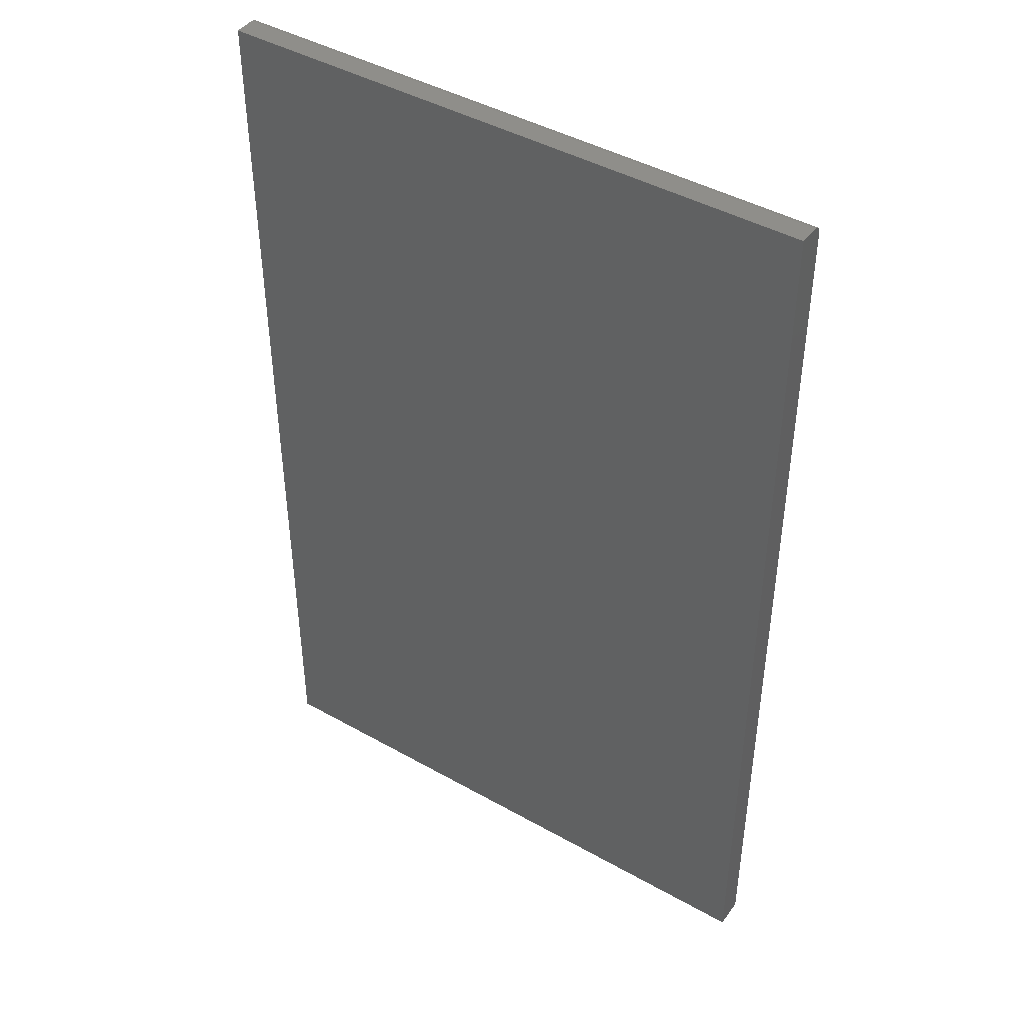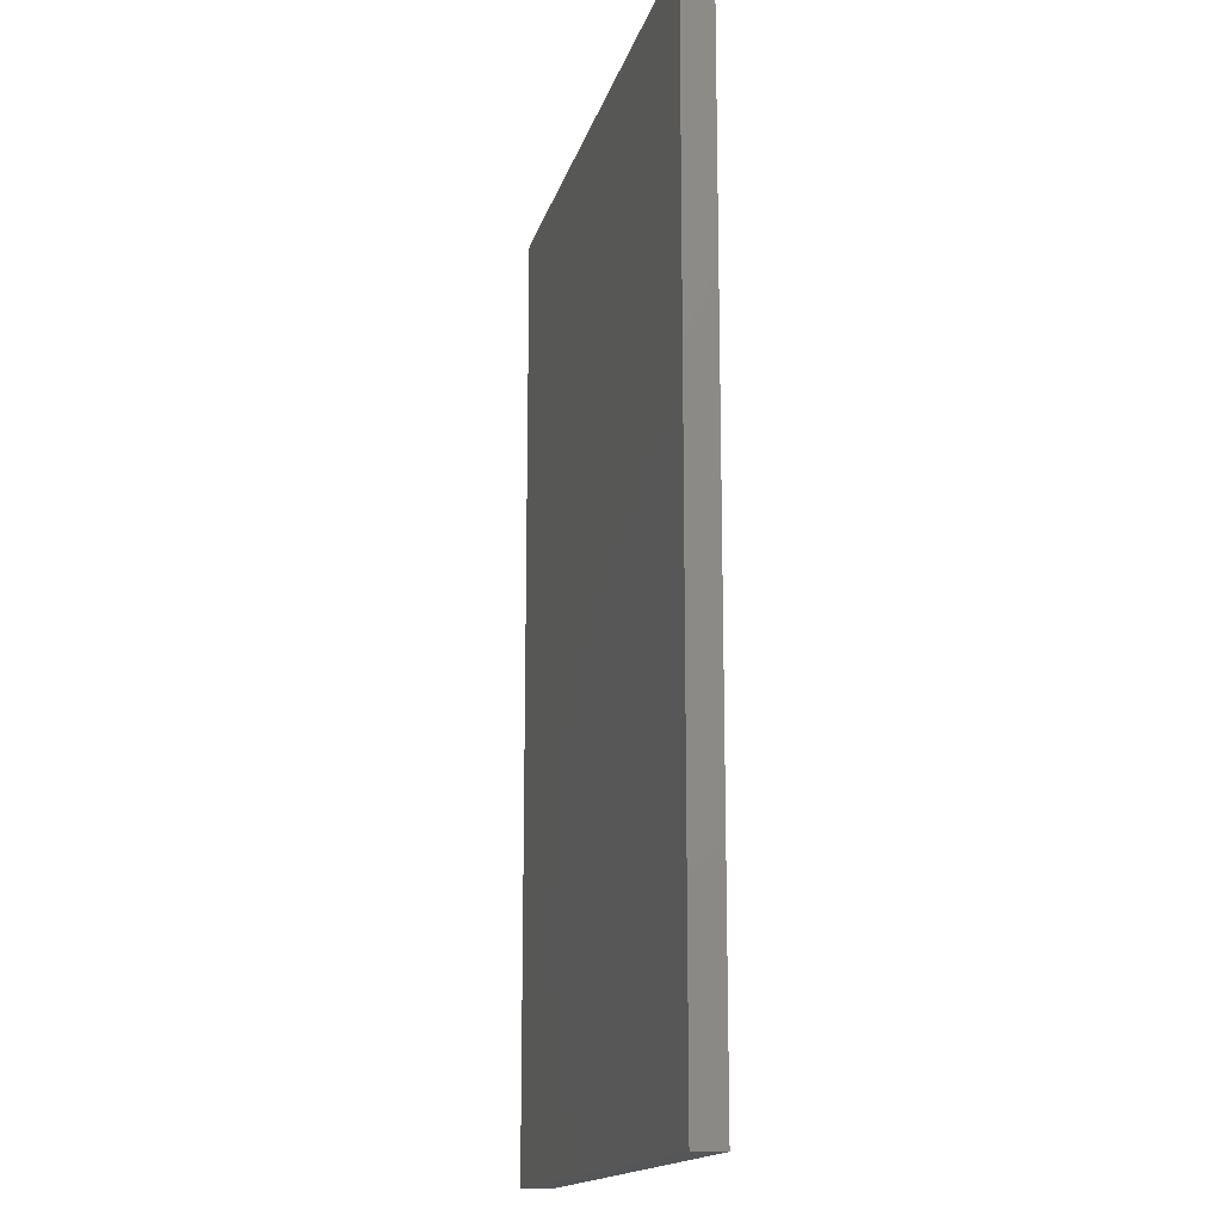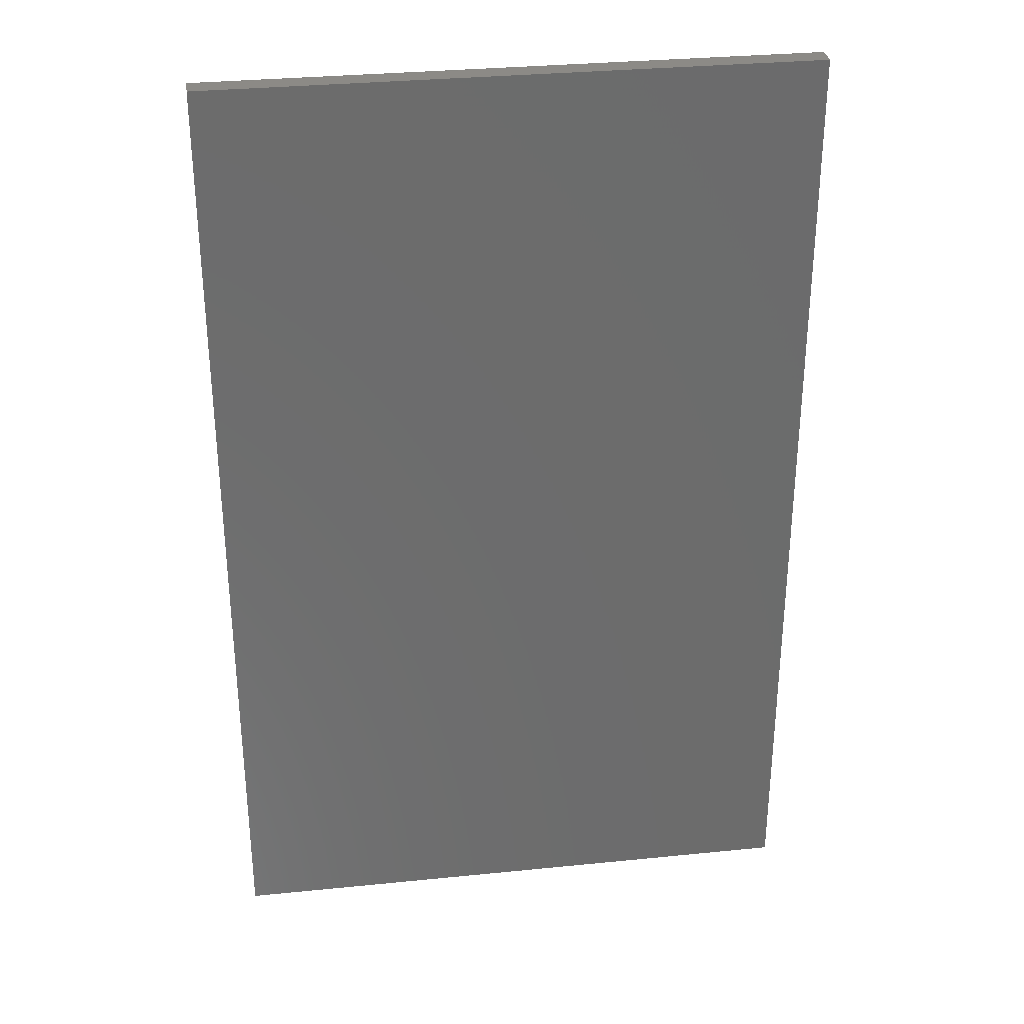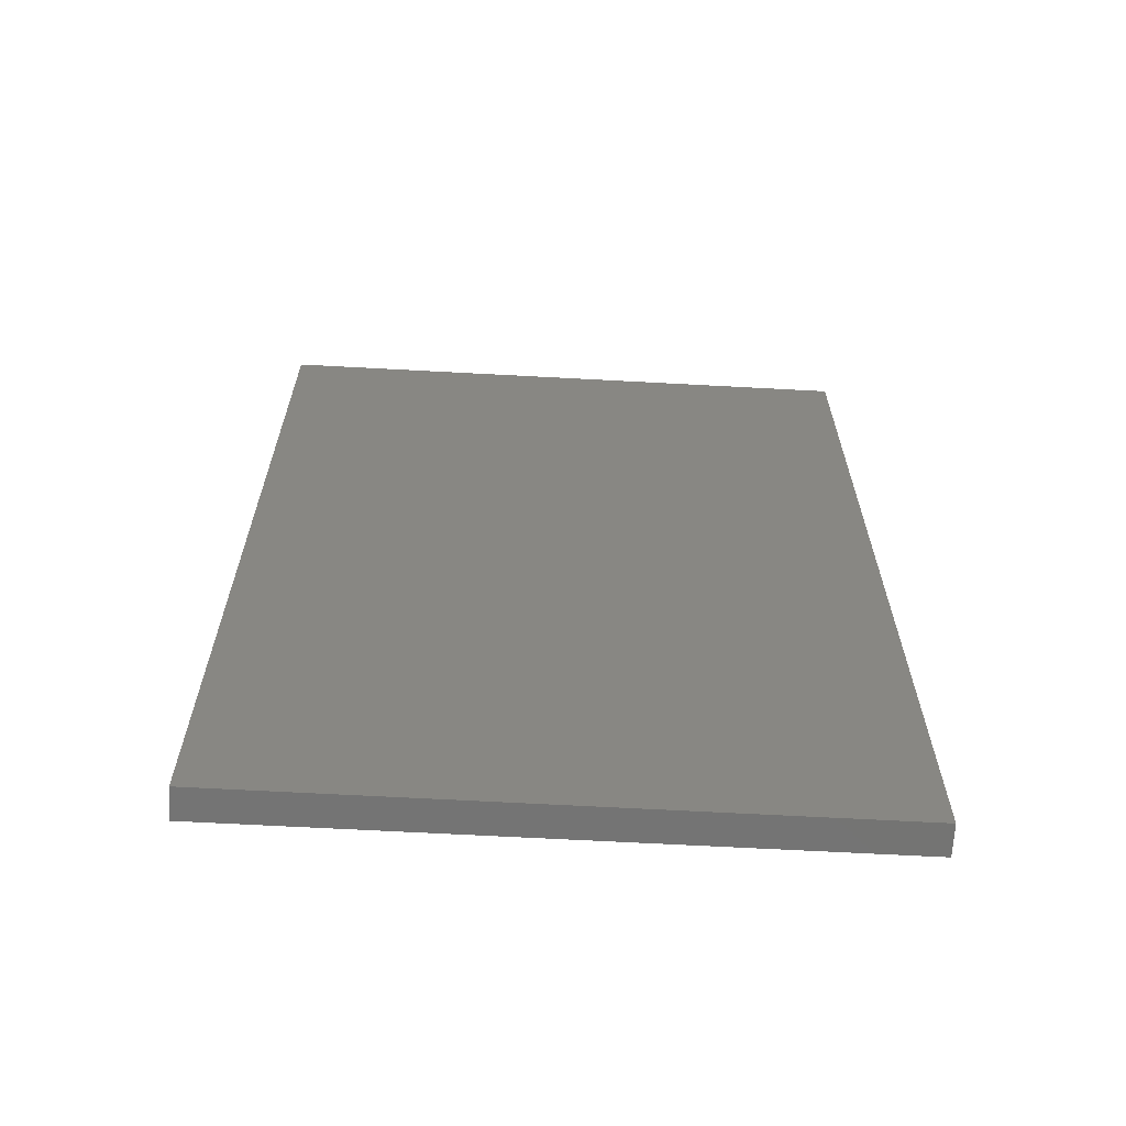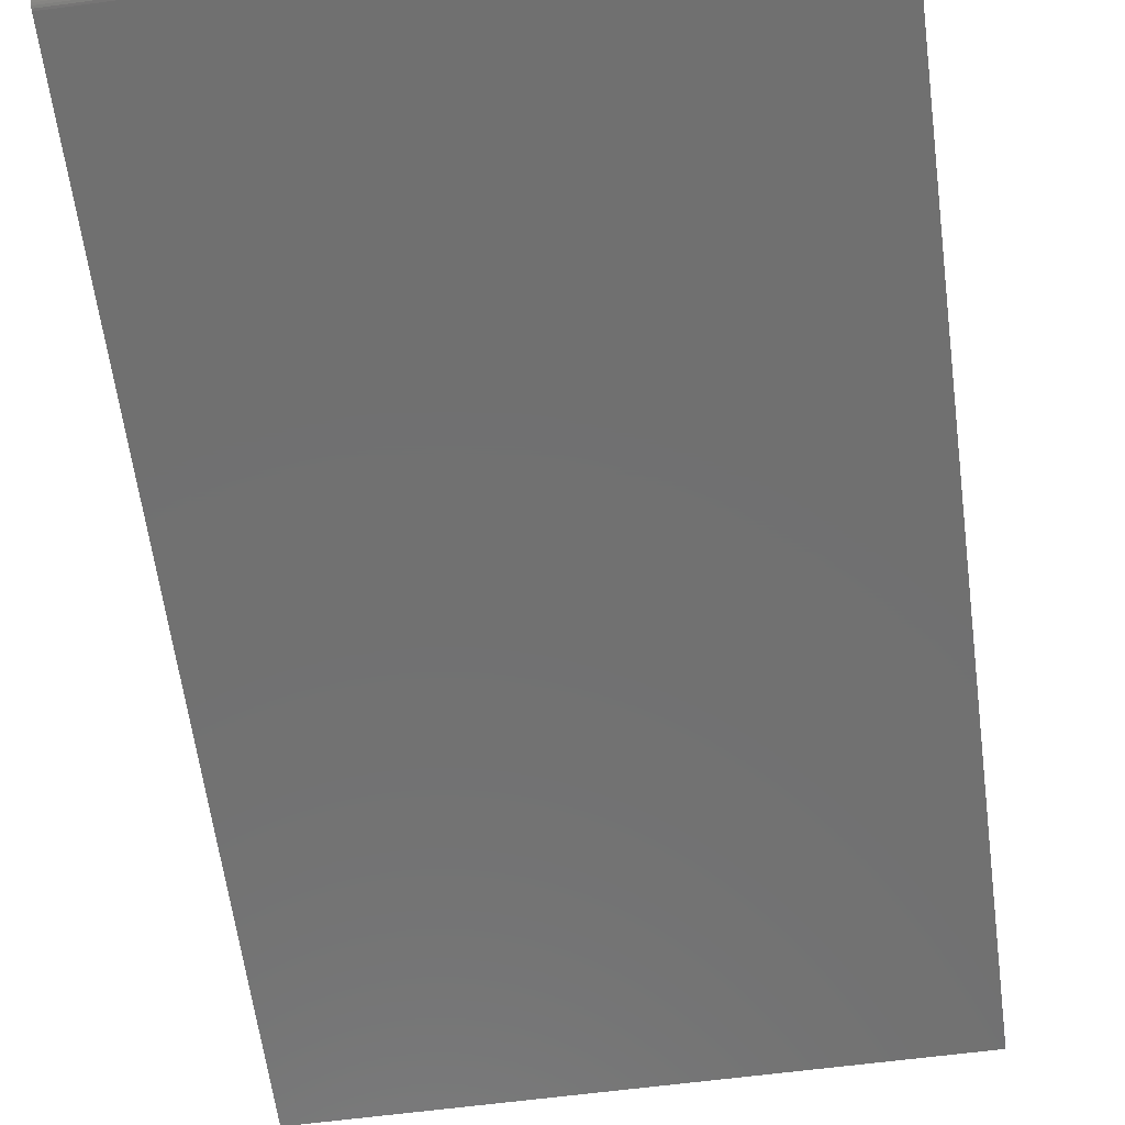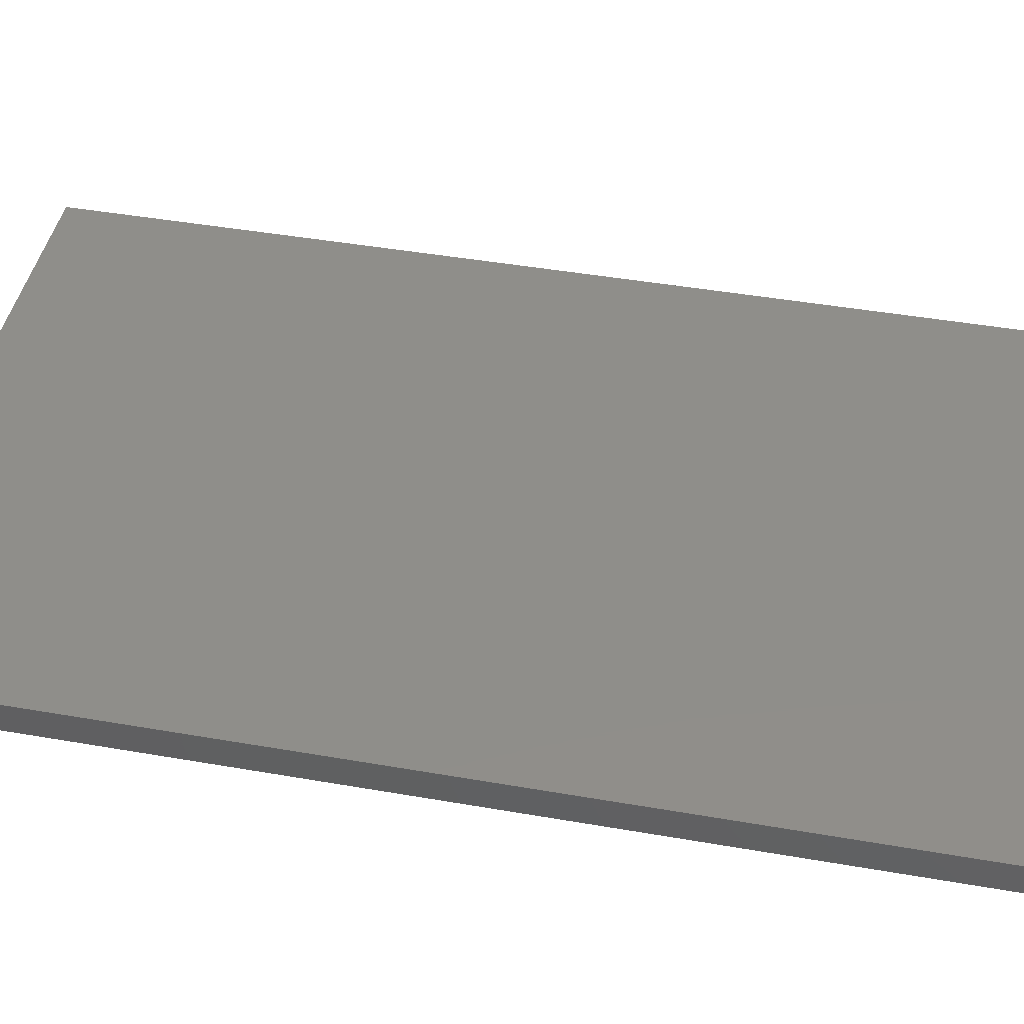
<metadata>
{"format":"stl","ext":"stl","renderer":"f3d","projection":"perspective","resolution":1024,"background":"white","views":[{"elev":43.9,"azim":33.5,"up":"+Y"},{"elev":-15.6,"azim":-103.6,"up":"+Y"},{"elev":31.7,"azim":-8.1,"up":"+Y"},{"elev":-65.8,"azim":-3.1,"up":"+Y"},{"elev":-62.5,"azim":-172.4,"up":"+Z"},{"elev":44.0,"azim":101.6,"up":"+Z"}]}
</metadata>
<code>
# stl→obj: 24 verts, 44 faces
v -0.4609 0 0
v -0.4609 0.7422 0
v 0.004852 0 0
v 0.004852 0.7422 0
v -0.4609 0.7465 0.001317
v -0.4609 0.7437 0.0001501
v -0.4609 0.7452 0.0005947
v -0.4609 0.7487 0.003472
v -0.4609 0.75 0.02344
v -0.4609 0.75 0.007812
v -0.4609 0.7498 0.006288
v -0.4609 0.7494 0.004823
v -0.4609 0 0.02344
v -0.4609 0.7477 0.002288
v 0.004852 0.75 0.02344
v 0.004852 0.75 0.007812
v 0.004852 0 0.02344
v 0.004852 0.7437 0.0001501
v 0.004852 0.7452 0.0005947
v 0.004852 0.7465 0.001317
v 0.004852 0.7477 0.002288
v 0.004852 0.7487 0.003472
v 0.004852 0.7494 0.004823
v 0.004852 0.7498 0.006288
f 1 2 3
f 3 2 4
f 2 5 6
f 5 7 6
f 8 9 10
f 8 10 11
f 8 11 12
f 13 9 8
f 13 8 14
f 13 14 5
f 13 5 2
f 13 2 1
f 15 16 9
f 9 16 10
f 4 17 3
f 18 19 20
f 18 20 21
f 18 21 22
f 18 22 23
f 18 23 24
f 18 24 16
f 15 17 4
f 15 4 18
f 15 18 16
f 4 2 18
f 18 2 6
f 18 6 19
f 19 6 7
f 19 7 20
f 20 7 5
f 20 5 21
f 21 5 14
f 21 14 22
f 22 14 8
f 22 8 23
f 23 8 12
f 23 12 24
f 24 12 11
f 24 11 16
f 16 11 10
f 13 17 9
f 9 17 15
f 13 1 17
f 17 1 3

</code>
